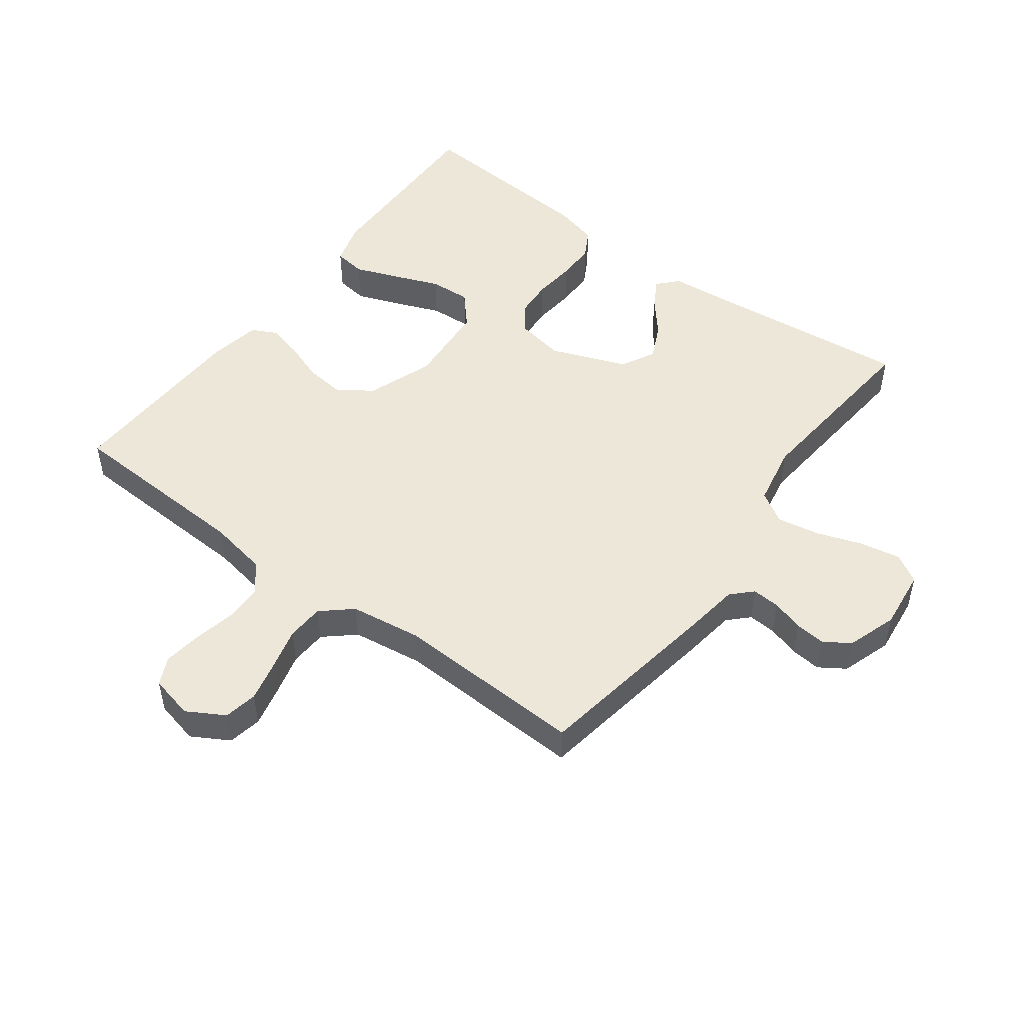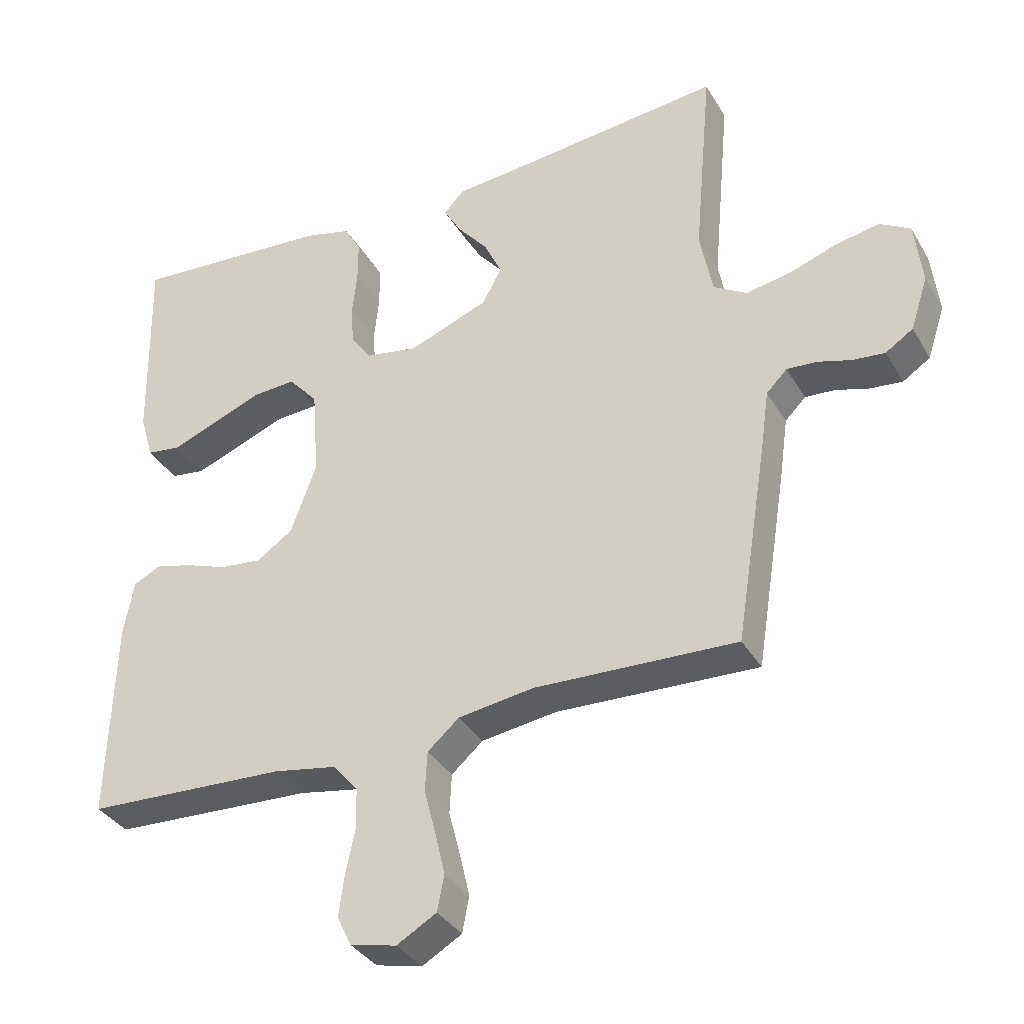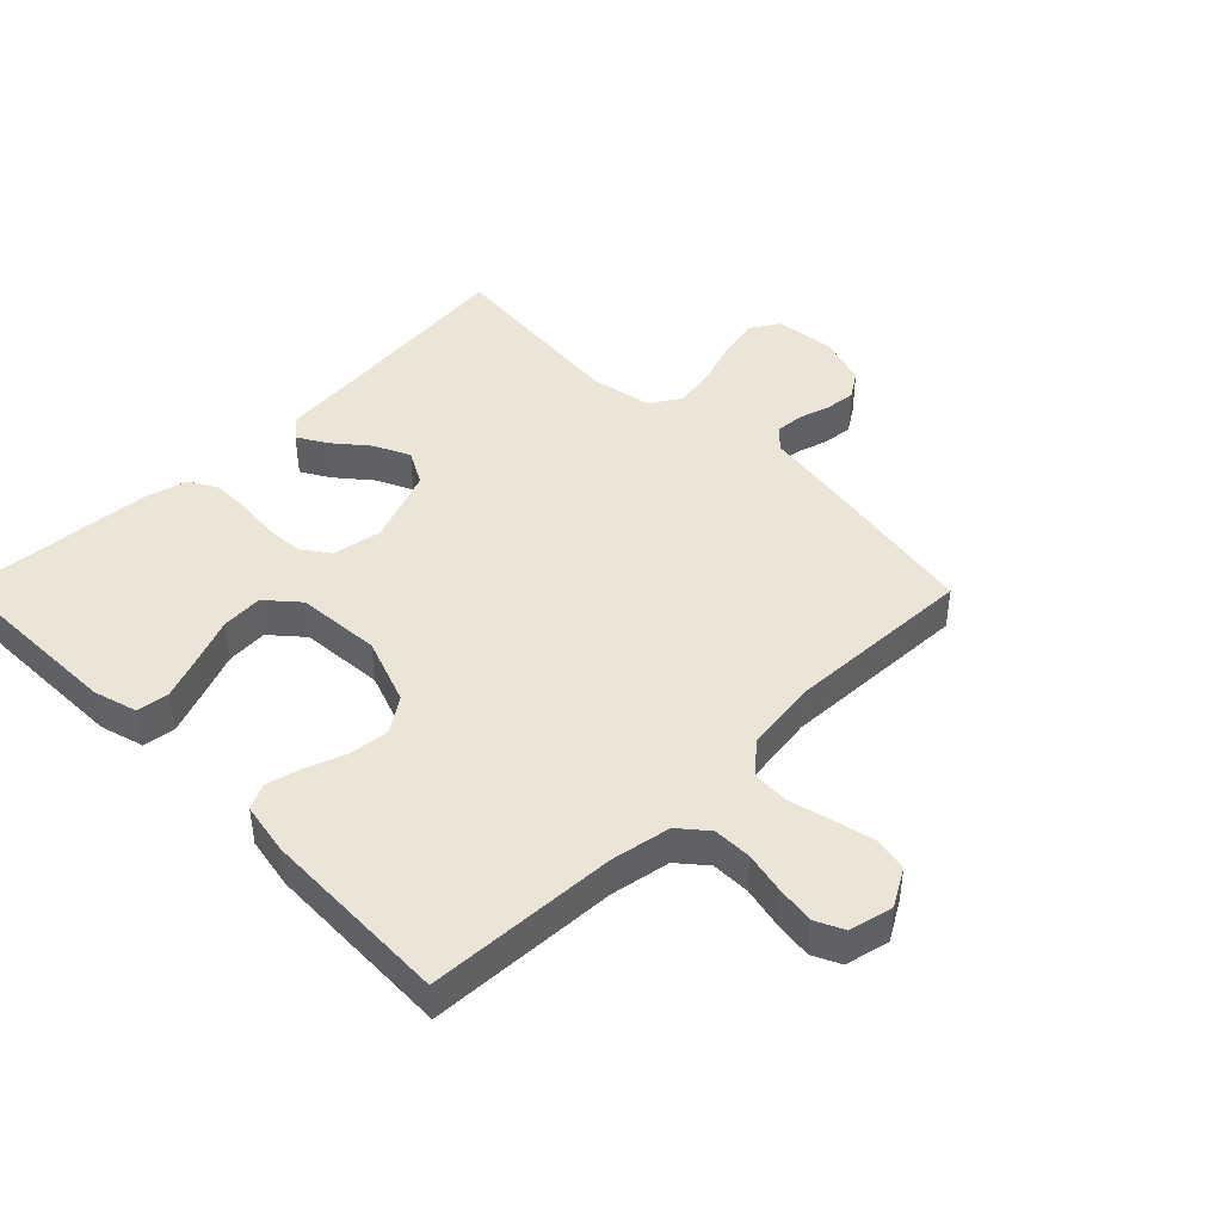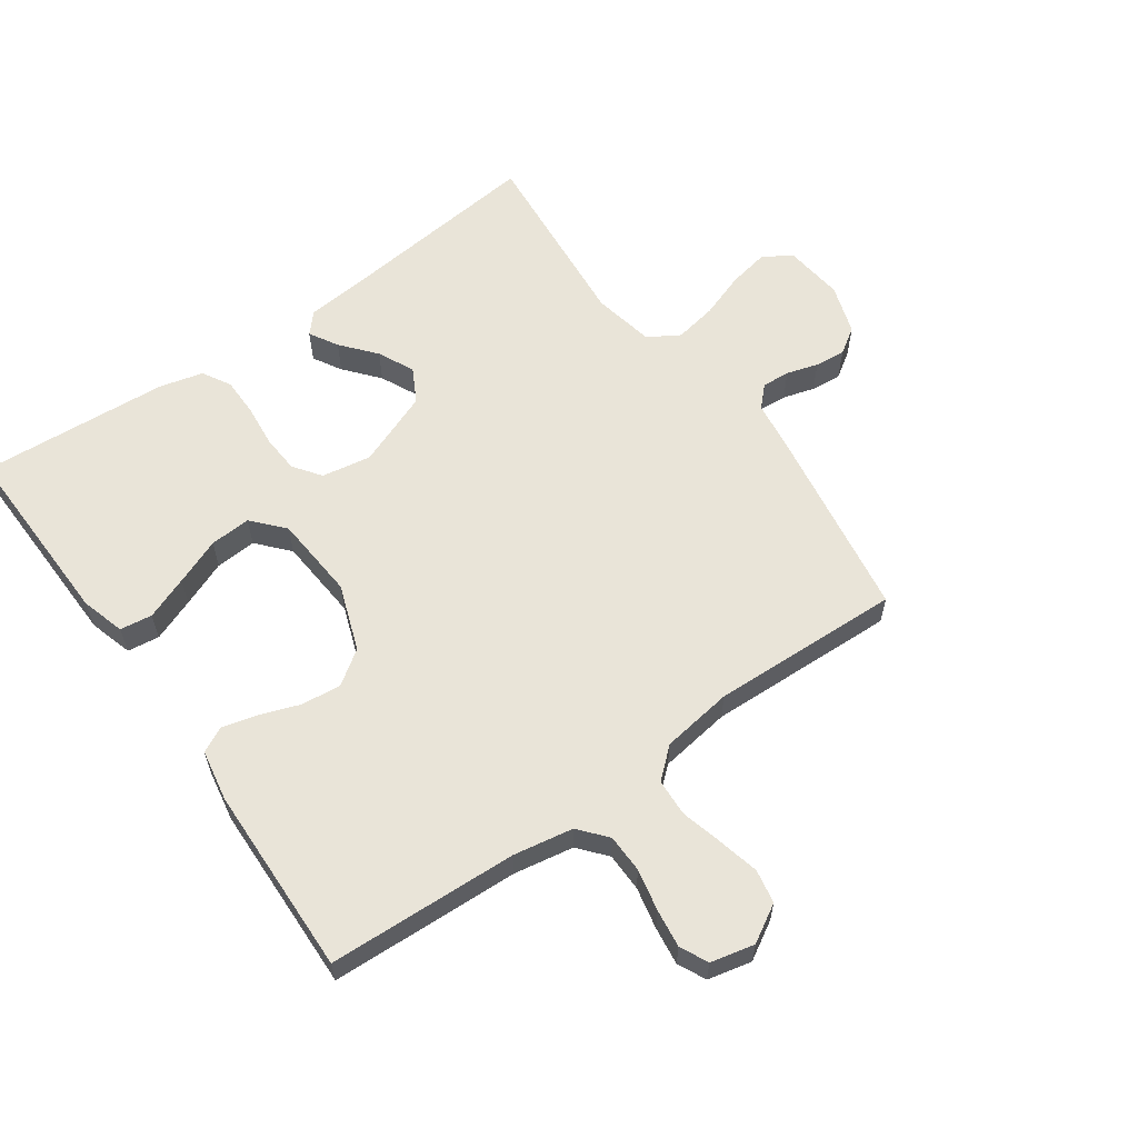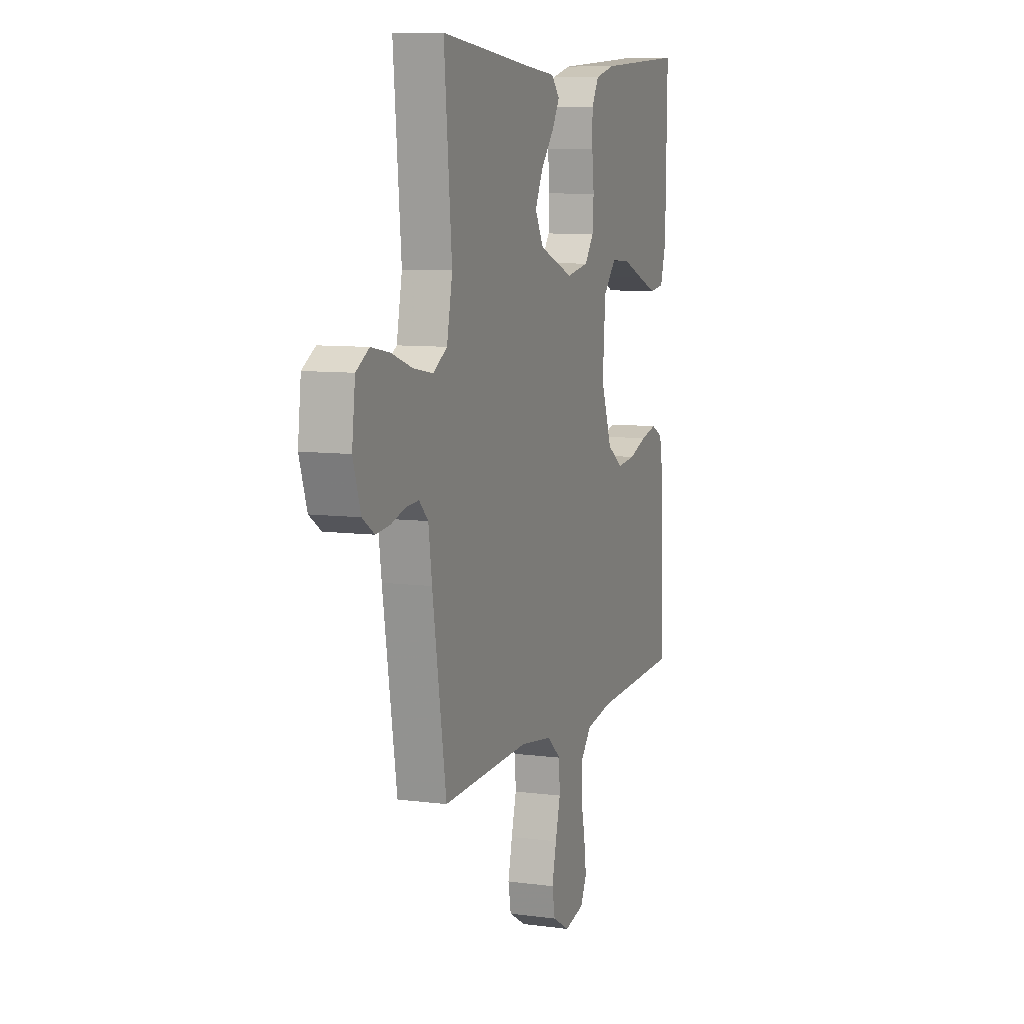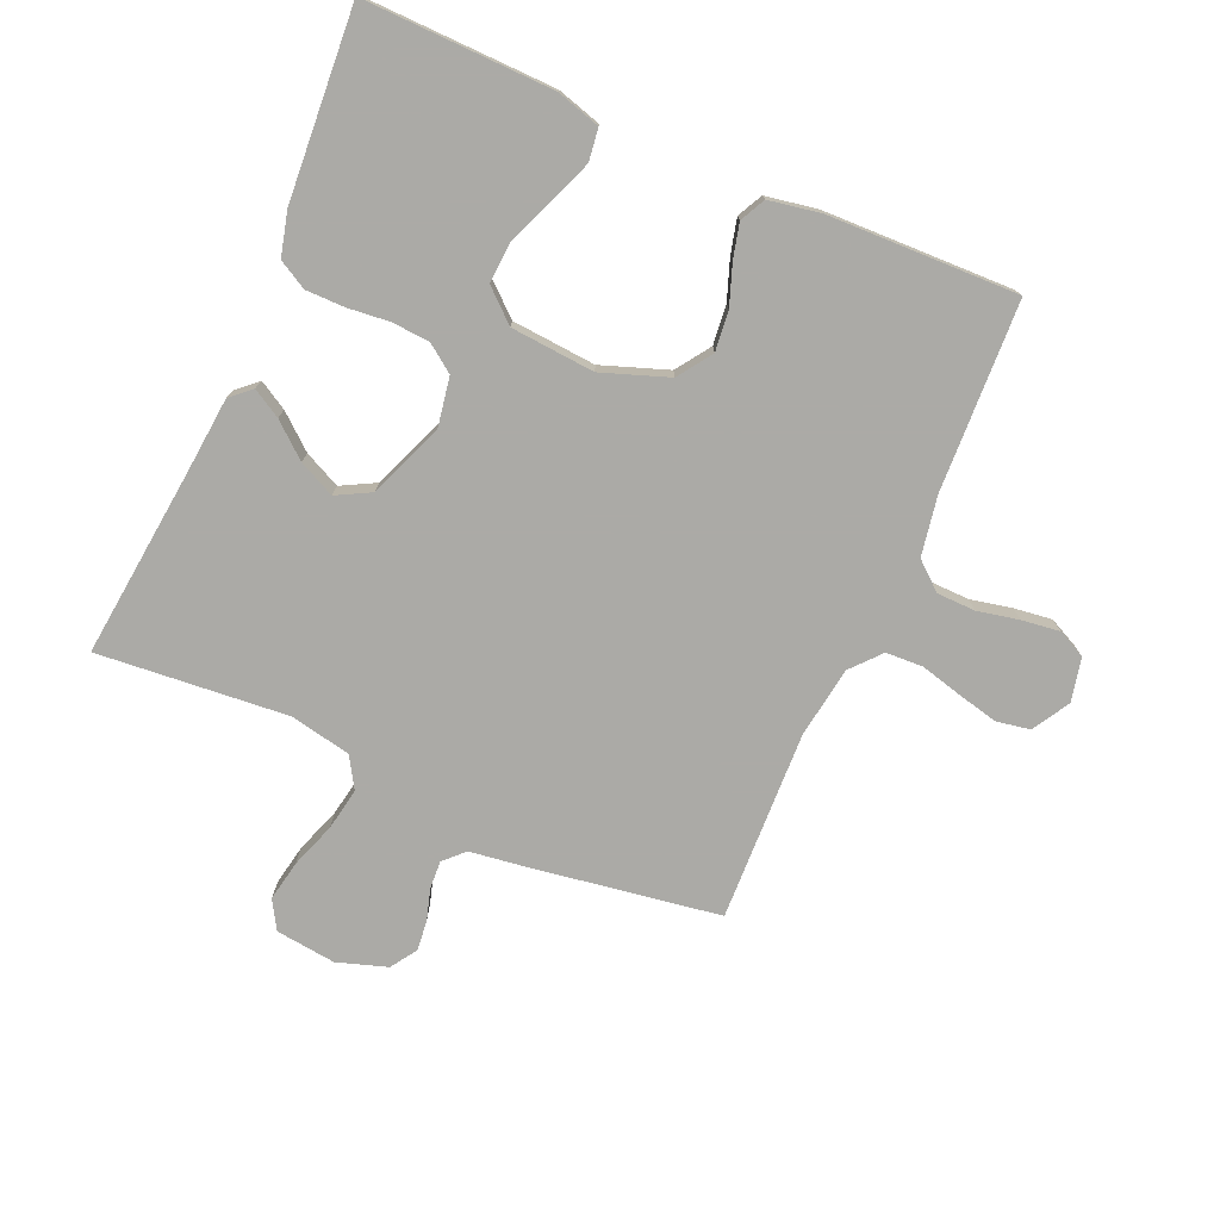
<metadata>
{"format":"obj","ext":"obj","renderer":"f3d","projection":"perspective","resolution":1024,"background":"white","views":[{"elev":49.7,"azim":-143.3,"up":"+Y"},{"elev":-35.3,"azim":-153.2,"up":"+Z"},{"elev":44.1,"azim":135.3,"up":"+Y"},{"elev":60.4,"azim":144.5,"up":"+Y"},{"elev":8.4,"azim":-70.1,"up":"+Z"},{"elev":-75.9,"azim":66.2,"up":"+Y"}]}
</metadata>
<code>
v 0.5 0.07 -0.5
v 0.2 0.07 -0.514
v 0.106 0.07 -0.531
v 0.069 0.07 -0.575
v 0.068 0.07 -0.636
v 0.082 0.07 -0.702
v 0.09 0.07 -0.762
v 0.069 0.07 -0.806
v 0 0.07 -0.822
v -0.059 0.07 -0.788
v -0.069 0.07 -0.735
v -0.054 0.07 -0.67
v -0.037 0.07 -0.604
v -0.04 0.07 -0.545
v -0.087 0.07 -0.504
v -0.2 0.07 -0.488
v -0.5 0.07 -0.5
v -0.548 0.07 -0.2
v -0.56 0.07 -0.114
v -0.591 0.07 -0.083
v -0.635 0.07 -0.086
v -0.685 0.07 -0.101
v -0.733 0.07 -0.106
v -0.774 0.07 -0.079
v -0.8 0.07 0
v -0.789 0.07 0.095
v -0.744 0.07 0.122
v -0.68 0.07 0.11
v -0.608 0.07 0.085
v -0.541 0.07 0.073
v -0.492 0.07 0.103
v -0.473 0.07 0.2
v -0.5 0.07 0.5
v -0.2 0.07 0.469
v -0.079 0.07 0.458
v -0.05 0.07 0.426
v -0.076 0.07 0.381
v -0.121 0.07 0.327
v -0.148 0.07 0.27
v -0.119 0.07 0.216
v 0 0.07 0.17
v 0.078 0.07 0.184
v 0.109 0.07 0.227
v 0.113 0.07 0.287
v 0.106 0.07 0.354
v 0.106 0.07 0.415
v 0.131 0.07 0.46
v 0.2 0.07 0.478
v 0.5 0.07 0.5
v 0.494 0.07 0.2
v 0.474 0.07 0.131
v 0.423 0.07 0.124
v 0.355 0.07 0.15
v 0.282 0.07 0.179
v 0.217 0.07 0.183
v 0.173 0.07 0.133
v 0.163 0.07 0
v 0.201 0.07 -0.105
v 0.255 0.07 -0.142
v 0.318 0.07 -0.135
v 0.381 0.07 -0.112
v 0.436 0.07 -0.098
v 0.476 0.07 -0.118
v 0.491 0.07 -0.2
v 0.5 0 -0.5
v 0.2 0 -0.514
v 0.106 0 -0.531
v 0.069 0 -0.575
v 0.068 0 -0.636
v 0.082 0 -0.702
v 0.09 0 -0.762
v 0.069 0 -0.806
v 0 0 -0.822
v -0.059 0 -0.788
v -0.069 0 -0.735
v -0.054 0 -0.67
v -0.037 0 -0.604
v -0.04 0 -0.545
v -0.087 0 -0.504
v -0.2 0 -0.488
v -0.5 0 -0.5
v -0.548 0 -0.2
v -0.56 0 -0.114
v -0.591 0 -0.083
v -0.635 0 -0.086
v -0.685 0 -0.101
v -0.733 0 -0.106
v -0.774 0 -0.079
v -0.8 0 0
v -0.789 0 0.095
v -0.744 0 0.122
v -0.68 0 0.11
v -0.608 0 0.085
v -0.541 0 0.073
v -0.492 0 0.103
v -0.473 0 0.2
v -0.5 0 0.5
v -0.2 0 0.469
v -0.079 0 0.458
v -0.05 0 0.426
v -0.076 0 0.381
v -0.121 0 0.327
v -0.148 0 0.27
v -0.119 0 0.216
v 0 0 0.17
v 0.078 0 0.184
v 0.109 0 0.227
v 0.113 0 0.287
v 0.106 0 0.354
v 0.106 0 0.415
v 0.131 0 0.46
v 0.2 0 0.478
v 0.5 0 0.5
v 0.494 0 0.2
v 0.474 0 0.131
v 0.423 0 0.124
v 0.355 0 0.15
v 0.282 0 0.179
v 0.217 0 0.183
v 0.173 0 0.133
v 0.163 0 0
v 0.201 0 -0.105
v 0.255 0 -0.142
v 0.318 0 -0.135
v 0.381 0 -0.112
v 0.436 0 -0.098
v 0.476 0 -0.118
v 0.491 0 -0.2
f 63 64 1 2
f 60 61 62 63
f 59 60 63 2
f 58 59 2 3
f 57 58 3 4
f 56 57 4
f 51 52 53 54
f 49 50 51 54
f 49 54 55
f 48 49 55
f 47 48 55 56
f 44 45 46 47
f 43 44 47 56
f 35 36 37 38
f 34 35 38 39
f 32 33 34 39
f 31 32 39 40
f 26 27 28 29
f 26 29 30
f 25 26 30
f 24 25 30
f 21 22 23 24
f 20 21 24 30
f 19 20 30 31
f 16 17 18 19
f 15 16 19 31
f 10 11 12 13
f 8 9 10 13
f 8 13 14
f 5 6 7 8
f 5 8 14
f 4 5 14 15
f 42 43 56 4
f 41 42 4 15
f 15 31 40 41
f 66 65 128 127
f 127 126 125 124
f 66 127 124 123
f 67 66 123 122
f 68 67 122 121
f 68 121 120
f 118 117 116 115
f 118 115 114 113
f 119 118 113
f 119 113 112
f 120 119 112 111
f 111 110 109 108
f 120 111 108 107
f 102 101 100 99
f 103 102 99 98
f 103 98 97 96
f 104 103 96 95
f 93 92 91 90
f 94 93 90
f 94 90 89
f 94 89 88
f 88 87 86 85
f 94 88 85 84
f 95 94 84 83
f 83 82 81 80
f 95 83 80 79
f 77 76 75 74
f 77 74 73 72
f 78 77 72
f 72 71 70 69
f 78 72 69
f 79 78 69 68
f 68 120 107 106
f 79 68 106 105
f 105 104 95 79
f 1 65 66 2
f 2 66 67 3
f 3 67 68 4
f 4 68 69 5
f 5 69 70 6
f 6 70 71 7
f 7 71 72 8
f 8 72 73 9
f 9 73 74 10
f 10 74 75 11
f 11 75 76 12
f 12 76 77 13
f 13 77 78 14
f 14 78 79 15
f 15 79 80 16
f 16 80 81 17
f 17 81 82 18
f 18 82 83 19
f 19 83 84 20
f 20 84 85 21
f 21 85 86 22
f 22 86 87 23
f 23 87 88 24
f 24 88 89 25
f 25 89 90 26
f 26 90 91 27
f 27 91 92 28
f 28 92 93 29
f 29 93 94 30
f 30 94 95 31
f 31 95 96 32
f 32 96 97 33
f 33 97 98 34
f 34 98 99 35
f 35 99 100 36
f 36 100 101 37
f 37 101 102 38
f 38 102 103 39
f 39 103 104 40
f 40 104 105 41
f 41 105 106 42
f 42 106 107 43
f 43 107 108 44
f 44 108 109 45
f 45 109 110 46
f 46 110 111 47
f 47 111 112 48
f 48 112 113 49
f 49 113 114 50
f 50 114 115 51
f 51 115 116 52
f 52 116 117 53
f 53 117 118 54
f 54 118 119 55
f 55 119 120 56
f 56 120 121 57
f 57 121 122 58
f 58 122 123 59
f 59 123 124 60
f 60 124 125 61
f 61 125 126 62
f 62 126 127 63
f 63 127 128 64
f 64 128 65 1

</code>
